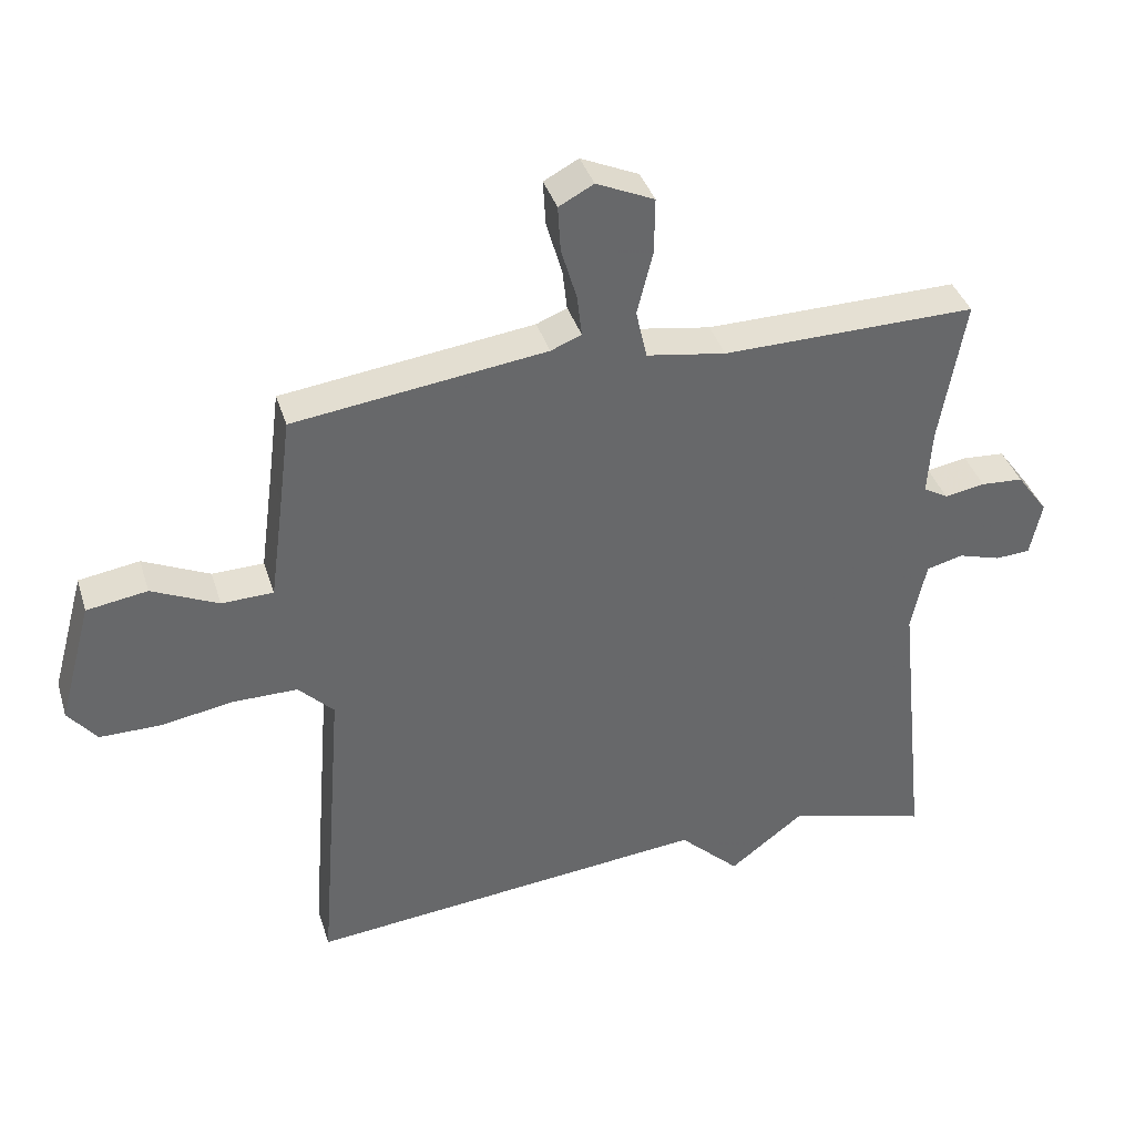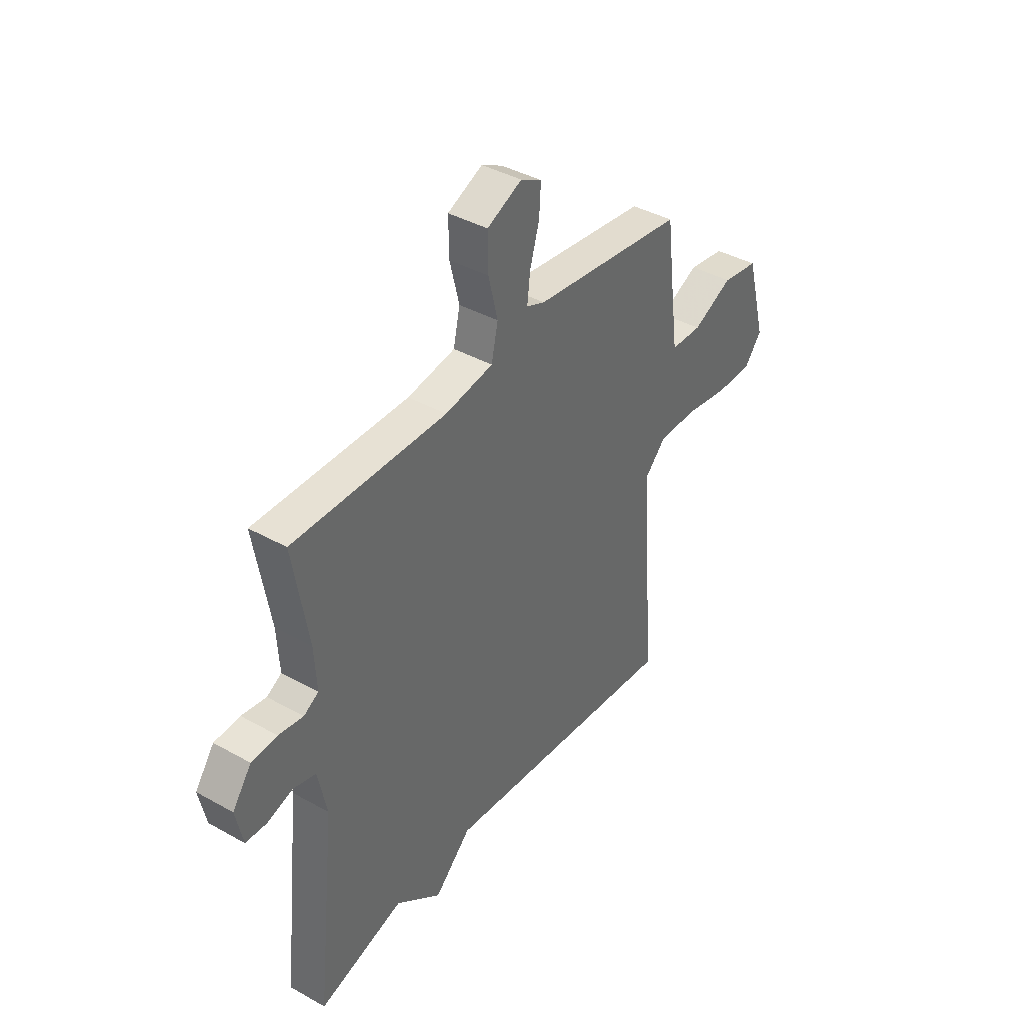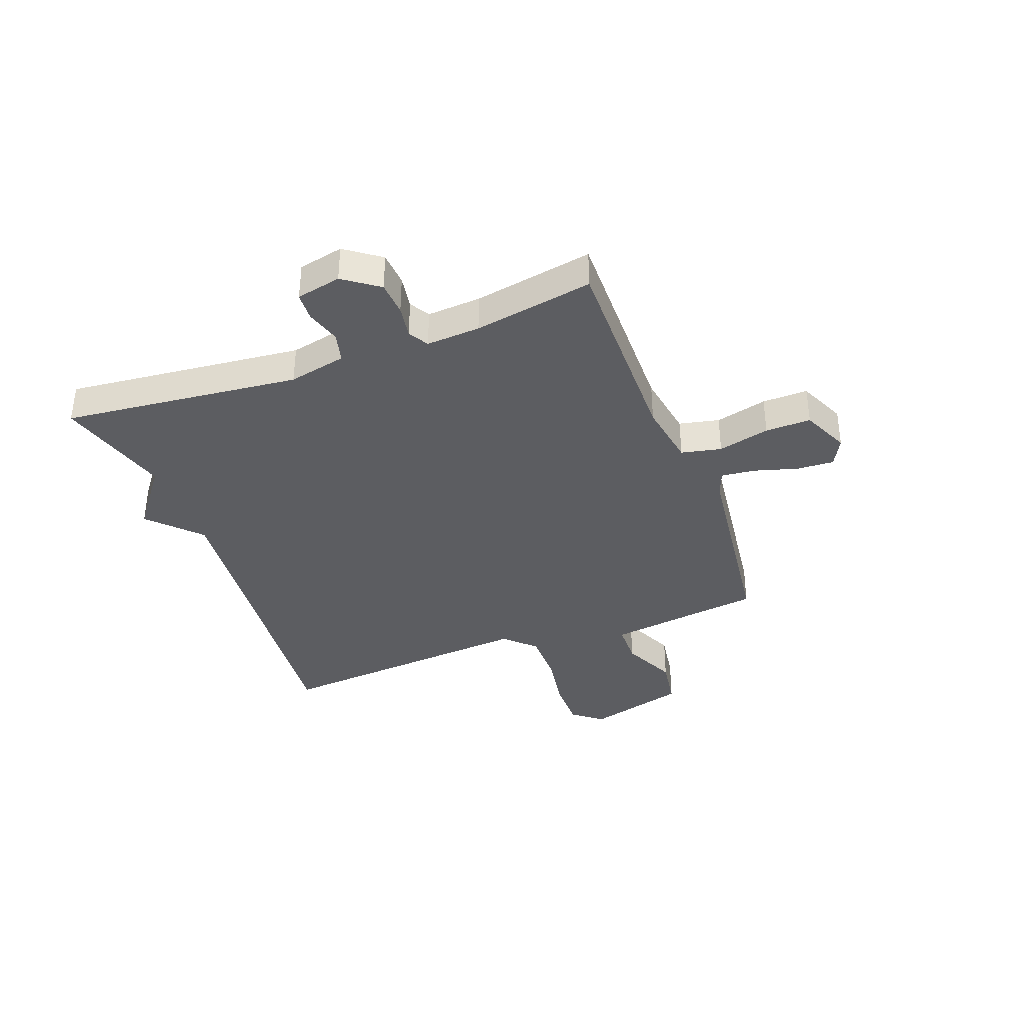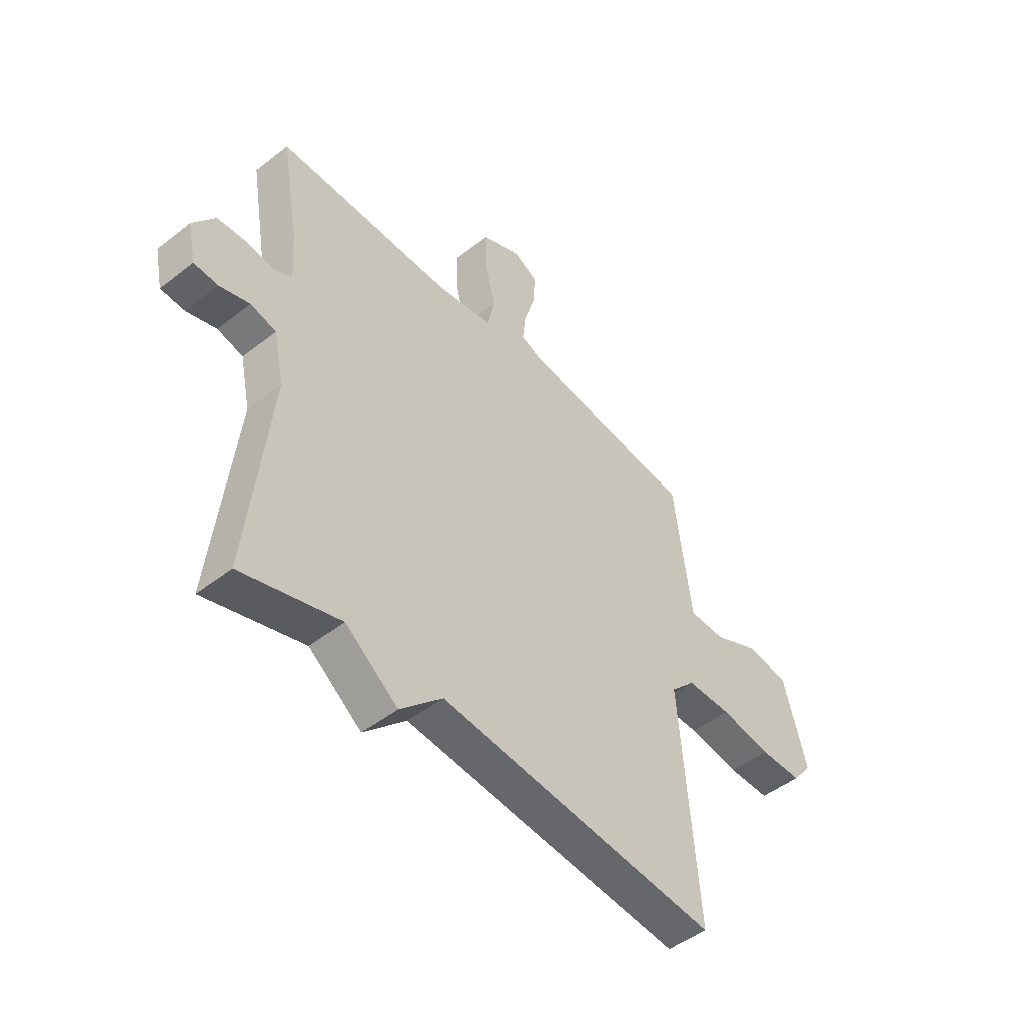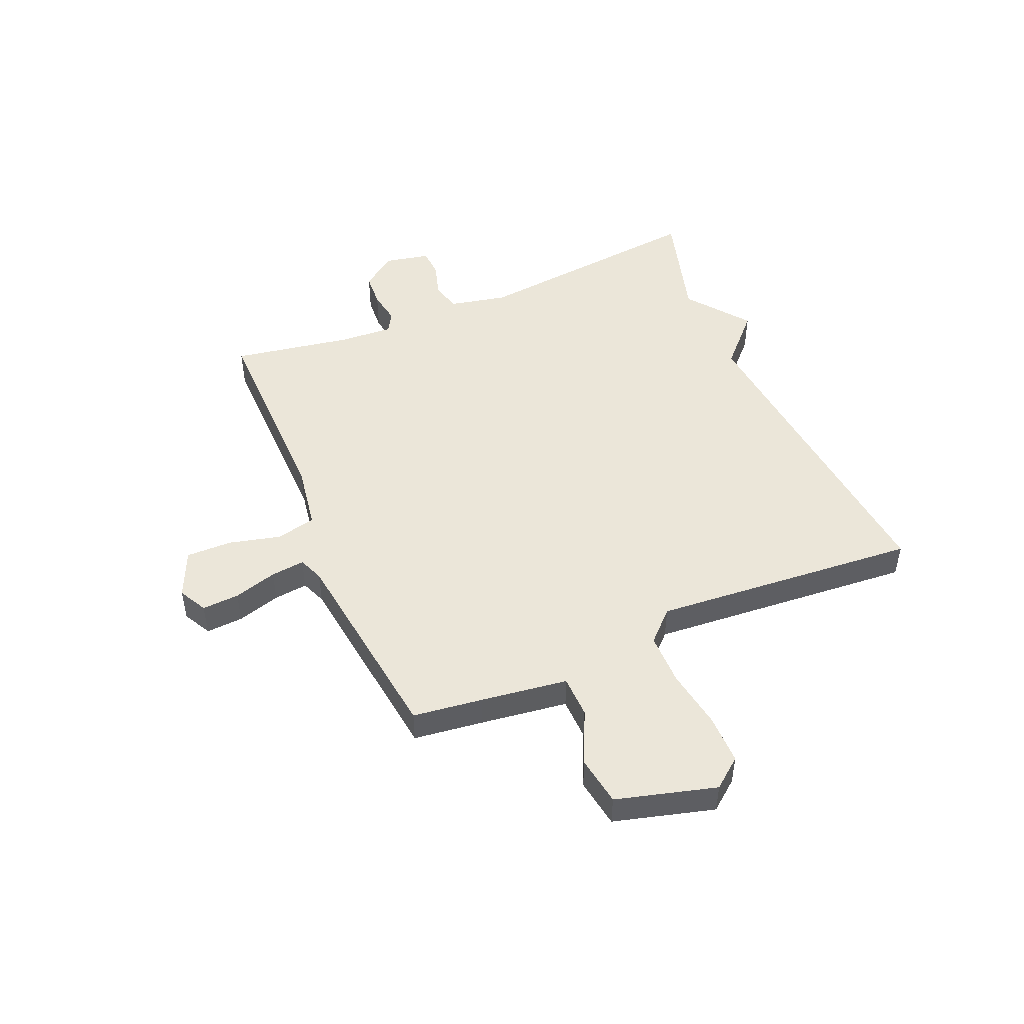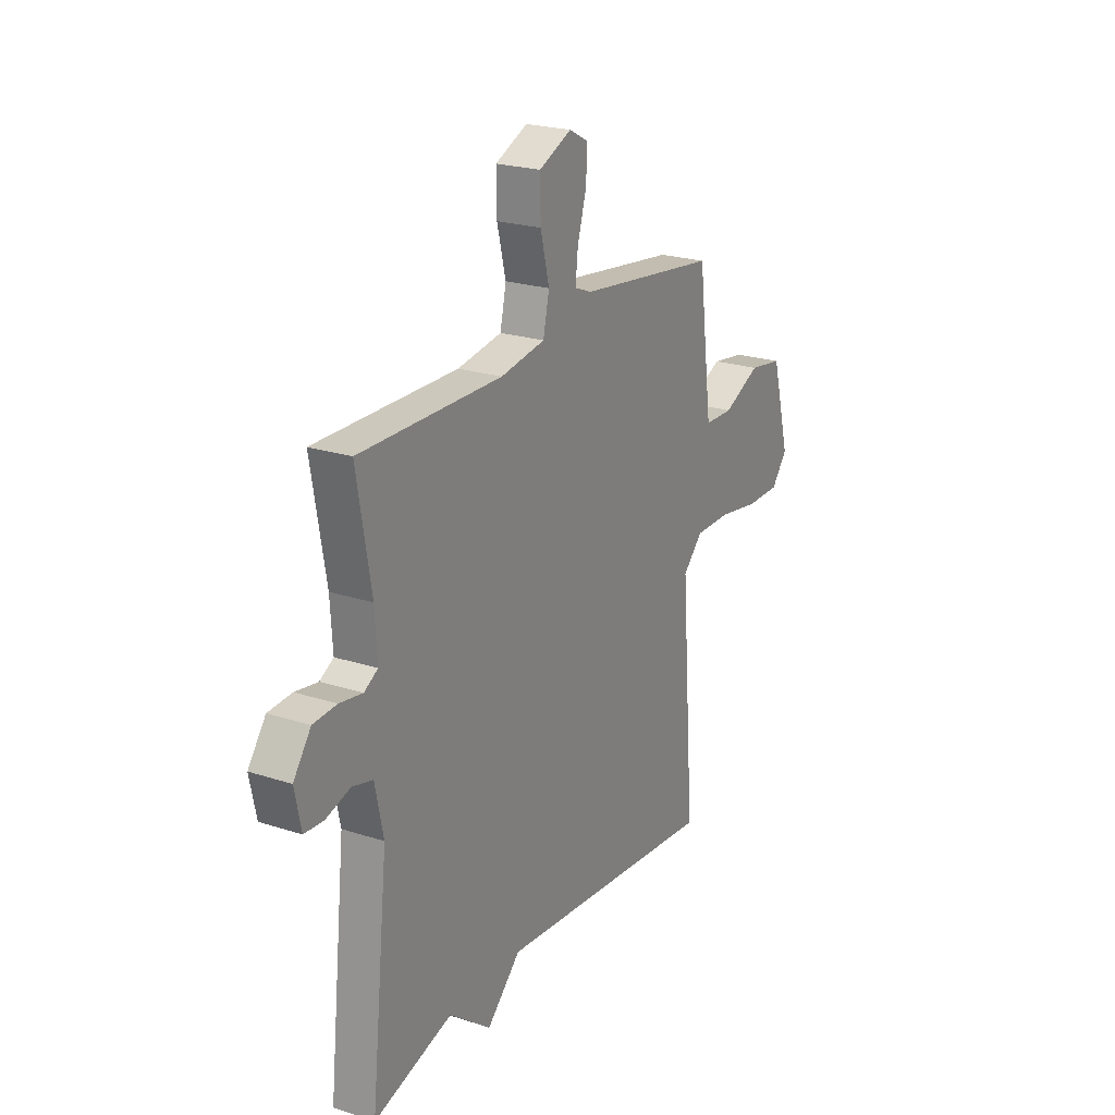
<metadata>
{"format":"obj","ext":"obj","renderer":"f3d","projection":"perspective","resolution":1024,"background":"white","views":[{"elev":38.2,"azim":163.3,"up":"+Z"},{"elev":40.0,"azim":-55.3,"up":"+Z"},{"elev":-37.0,"azim":-69.3,"up":"+Y"},{"elev":-48.2,"azim":-48.8,"up":"+Z"},{"elev":48.5,"azim":67.0,"up":"+Y"},{"elev":22.8,"azim":-61.0,"up":"+Z"}]}
</metadata>
<code>
v -0.5 0.07 -0.5
v -0.454 0.07 -0.073
v -0.476 0.07 0.031
v -0.53 0.07 0.045
v -0.593 0.07 0.026
v -0.644 0.07 0.029
v -0.661 0.07 0.11
v -0.615 0.07 0.173
v -0.553 0.07 0.177
v -0.493 0.07 0.167
v -0.457 0.07 0.188
v -0.463 0.07 0.285
v -0.5 0.07 0.5
v -0.127 0.07 0.495
v -0.01 0.07 0.514
v 0.006 0.07 0.586
v -0.017 0.07 0.679
v -0.018 0.07 0.761
v 0.067 0.07 0.799
v 0.118 0.07 0.772
v 0.114 0.07 0.705
v 0.091 0.07 0.627
v 0.084 0.07 0.566
v 0.129 0.07 0.548
v 0.5 0.07 0.5
v 0.516 0.07 0.374
v 0.537 0.07 0.218
v 0.613 0.07 0.216
v 0.711 0.07 0.261
v 0.8 0.07 0.247
v 0.849 0.07 0.067
v 0.807 0.07 0.014
v 0.718 0.07 0.014
v 0.61 0.07 0.032
v 0.515 0.07 0.032
v 0.463 0.07 -0.021
v 0.5 0.07 -0.5
v -0.093 0.07 -0.441
v -0.182 0.07 -0.526
v -0.293 0.07 -0.441
v -0.5 0 -0.5
v -0.454 0 -0.073
v -0.476 0 0.031
v -0.53 0 0.045
v -0.593 0 0.026
v -0.644 0 0.029
v -0.661 0 0.11
v -0.615 0 0.173
v -0.553 0 0.177
v -0.493 0 0.167
v -0.457 0 0.188
v -0.463 0 0.285
v -0.5 0 0.5
v -0.127 0 0.495
v -0.01 0 0.514
v 0.006 0 0.586
v -0.017 0 0.679
v -0.018 0 0.761
v 0.067 0 0.799
v 0.118 0 0.772
v 0.114 0 0.705
v 0.091 0 0.627
v 0.084 0 0.566
v 0.129 0 0.548
v 0.5 0 0.5
v 0.516 0 0.374
v 0.537 0 0.218
v 0.613 0 0.216
v 0.711 0 0.261
v 0.8 0 0.247
v 0.849 0 0.067
v 0.807 0 0.014
v 0.718 0 0.014
v 0.61 0 0.032
v 0.515 0 0.032
v 0.463 0 -0.021
v 0.5 0 -0.5
v -0.093 0 -0.441
v -0.182 0 -0.526
v -0.293 0 -0.441
f 38 39 40
f 36 37 38
f 35 36 38 40
f 32 33 34
f 31 32 34
f 30 31 34
f 29 30 34
f 28 29 34
f 27 28 34 35
f 40 1 2
f 35 40 2
f 27 35 2
f 26 27 2
f 20 21 22
f 19 20 22
f 18 19 22
f 17 18 22
f 16 17 22
f 15 16 22 23
f 12 13 14
f 11 12 14 15
f 8 9 10
f 7 8 10
f 6 7 10
f 5 6 10
f 4 5 10
f 3 4 10 11
f 3 11 15
f 2 3 15
f 26 2 15
f 25 26 15
f 24 25 15
f 15 23 24
f 80 79 78
f 78 77 76
f 80 78 76 75
f 74 73 72
f 74 72 71
f 74 71 70
f 74 70 69
f 74 69 68
f 75 74 68 67
f 42 41 80
f 42 80 75
f 42 75 67
f 42 67 66
f 62 61 60
f 62 60 59
f 62 59 58
f 62 58 57
f 62 57 56
f 63 62 56 55
f 54 53 52
f 55 54 52 51
f 50 49 48
f 50 48 47
f 50 47 46
f 50 46 45
f 50 45 44
f 51 50 44 43
f 55 51 43
f 55 43 42
f 55 42 66
f 55 66 65
f 55 65 64
f 64 63 55
f 1 41 42 2
f 2 42 43 3
f 3 43 44 4
f 4 44 45 5
f 5 45 46 6
f 6 46 47 7
f 7 47 48 8
f 8 48 49 9
f 9 49 50 10
f 10 50 51 11
f 11 51 52 12
f 12 52 53 13
f 13 53 54 14
f 14 54 55 15
f 15 55 56 16
f 16 56 57 17
f 17 57 58 18
f 18 58 59 19
f 19 59 60 20
f 20 60 61 21
f 21 61 62 22
f 22 62 63 23
f 23 63 64 24
f 24 64 65 25
f 25 65 66 26
f 26 66 67 27
f 27 67 68 28
f 28 68 69 29
f 29 69 70 30
f 30 70 71 31
f 31 71 72 32
f 32 72 73 33
f 33 73 74 34
f 34 74 75 35
f 35 75 76 36
f 36 76 77 37
f 37 77 78 38
f 38 78 79 39
f 39 79 80 40
f 40 80 41 1

</code>
